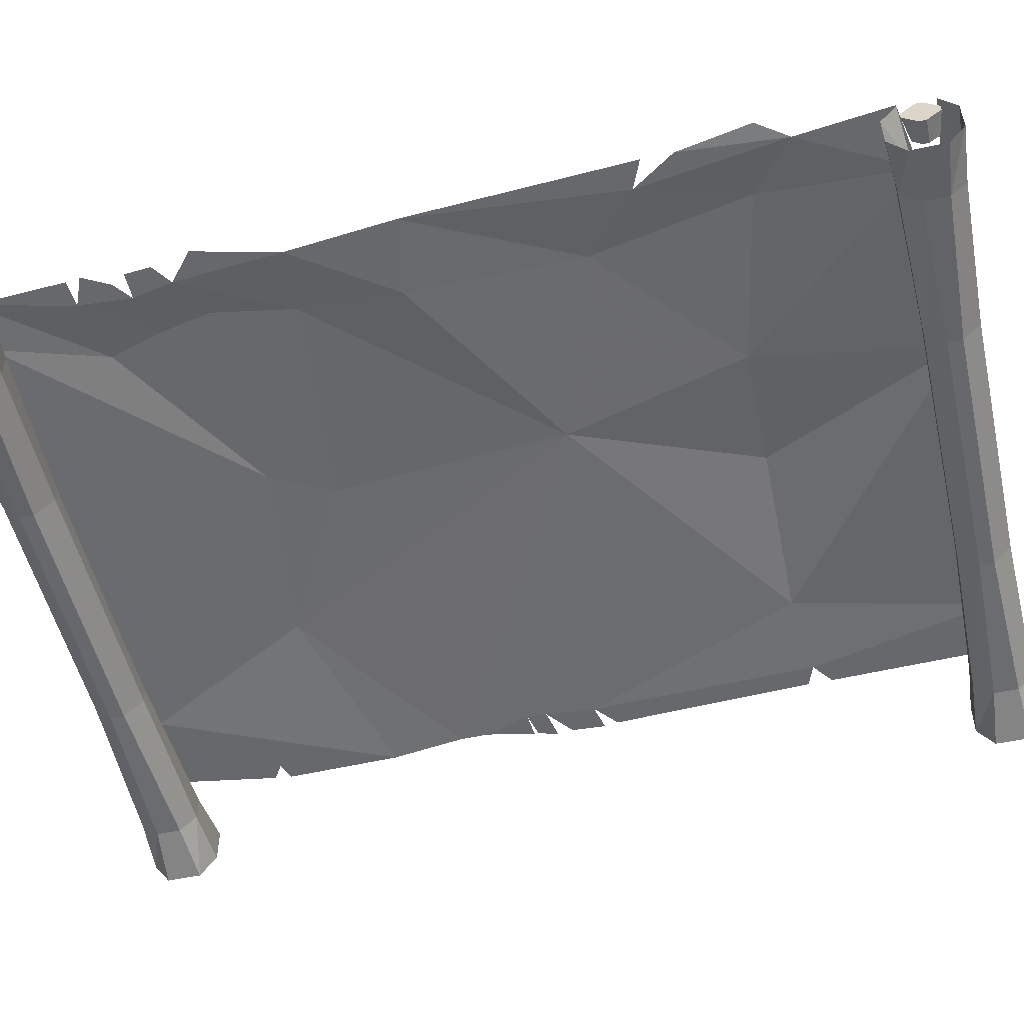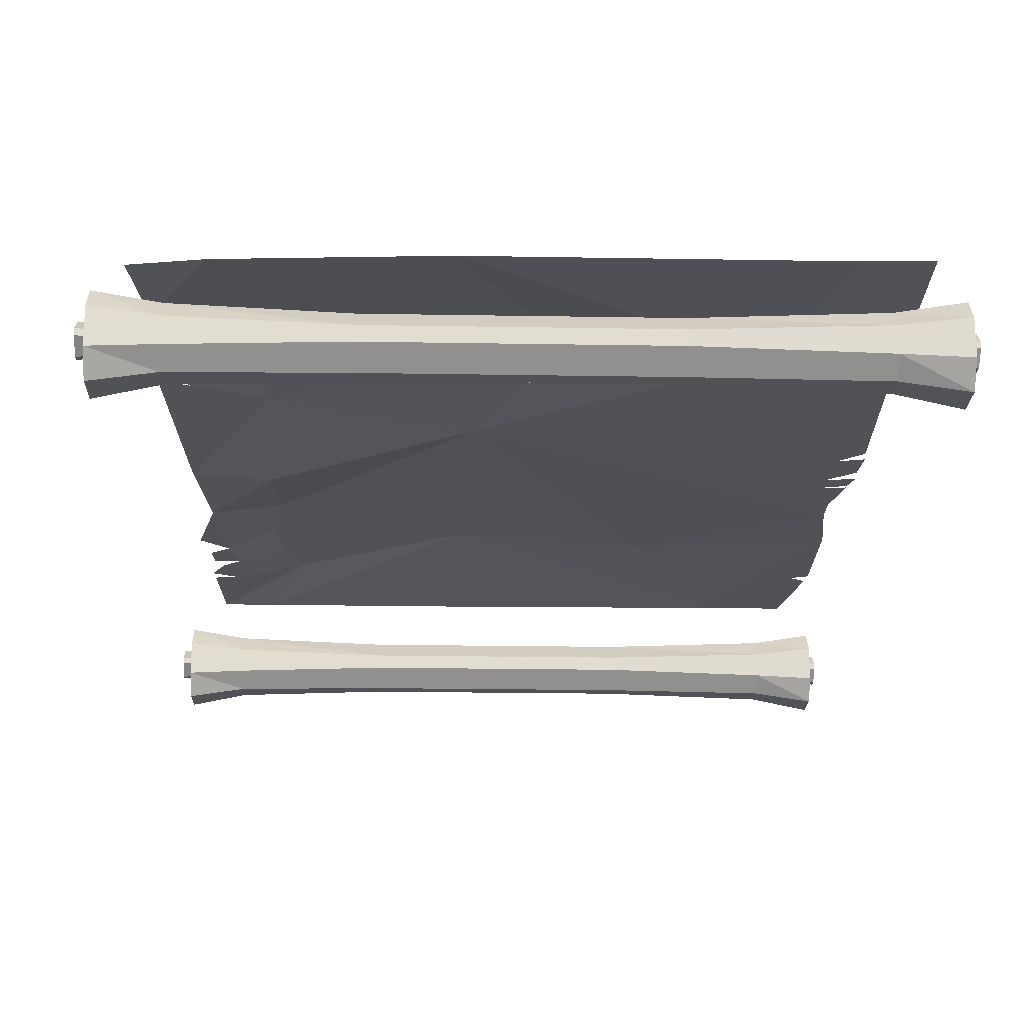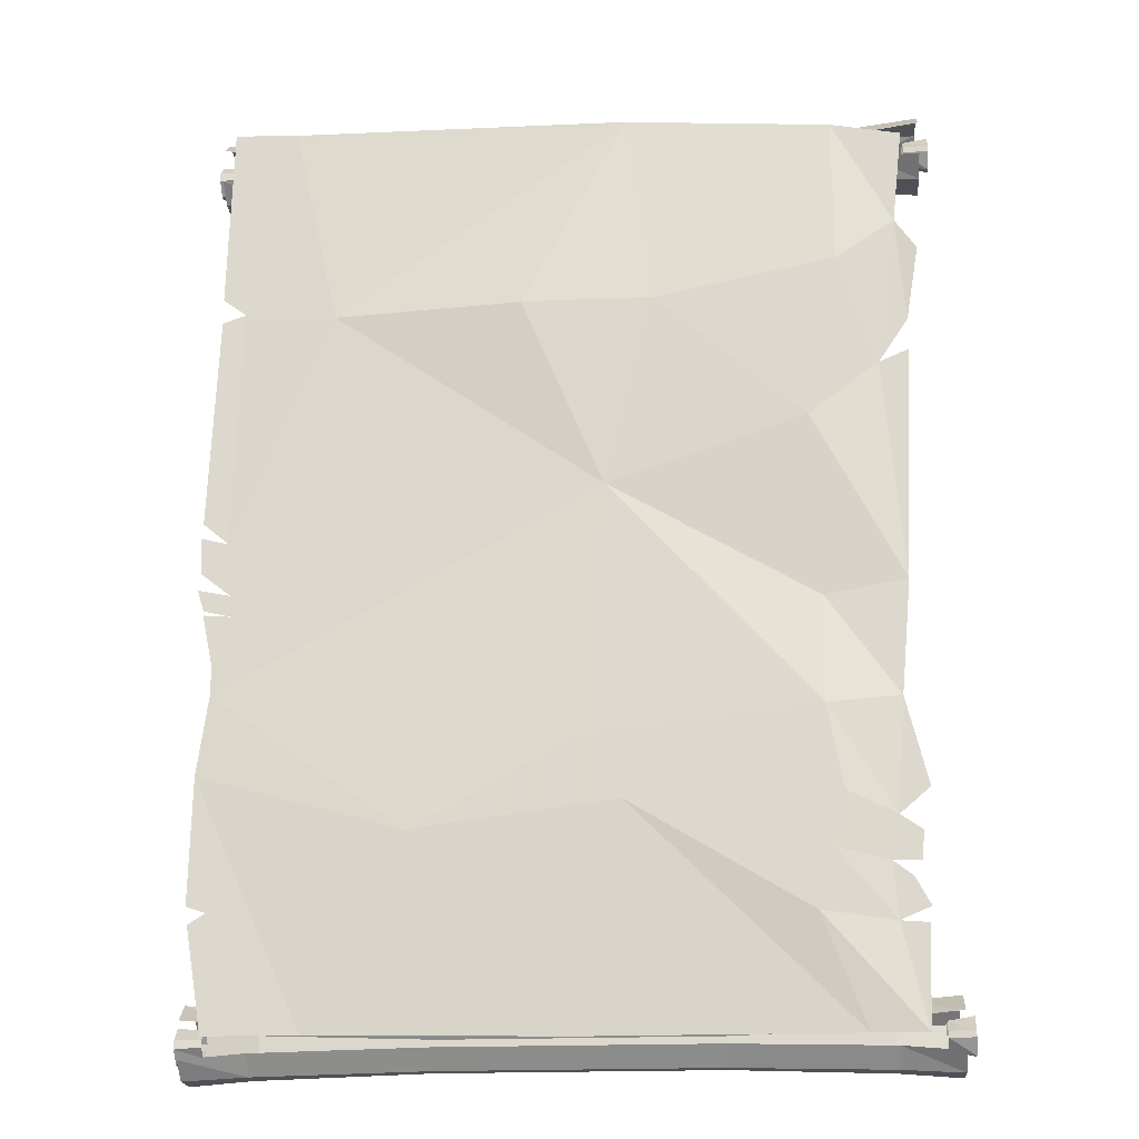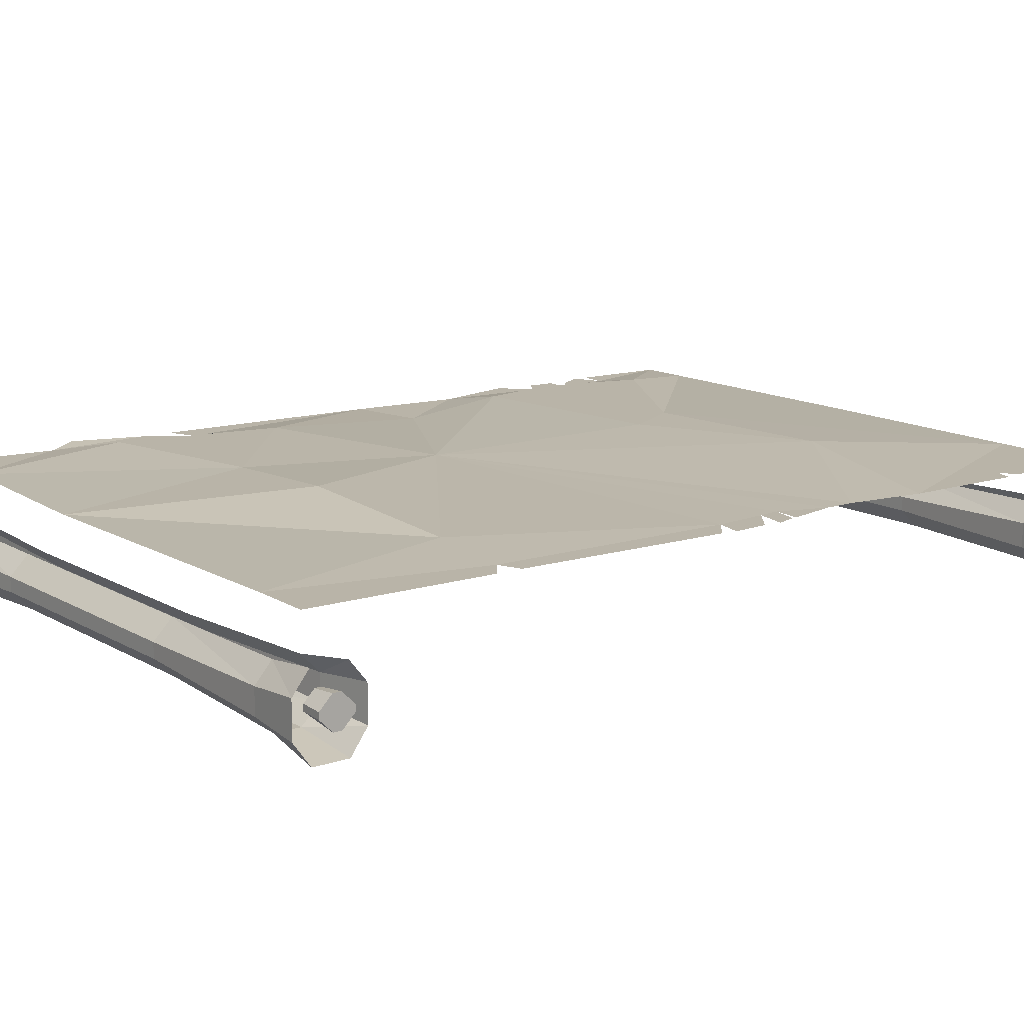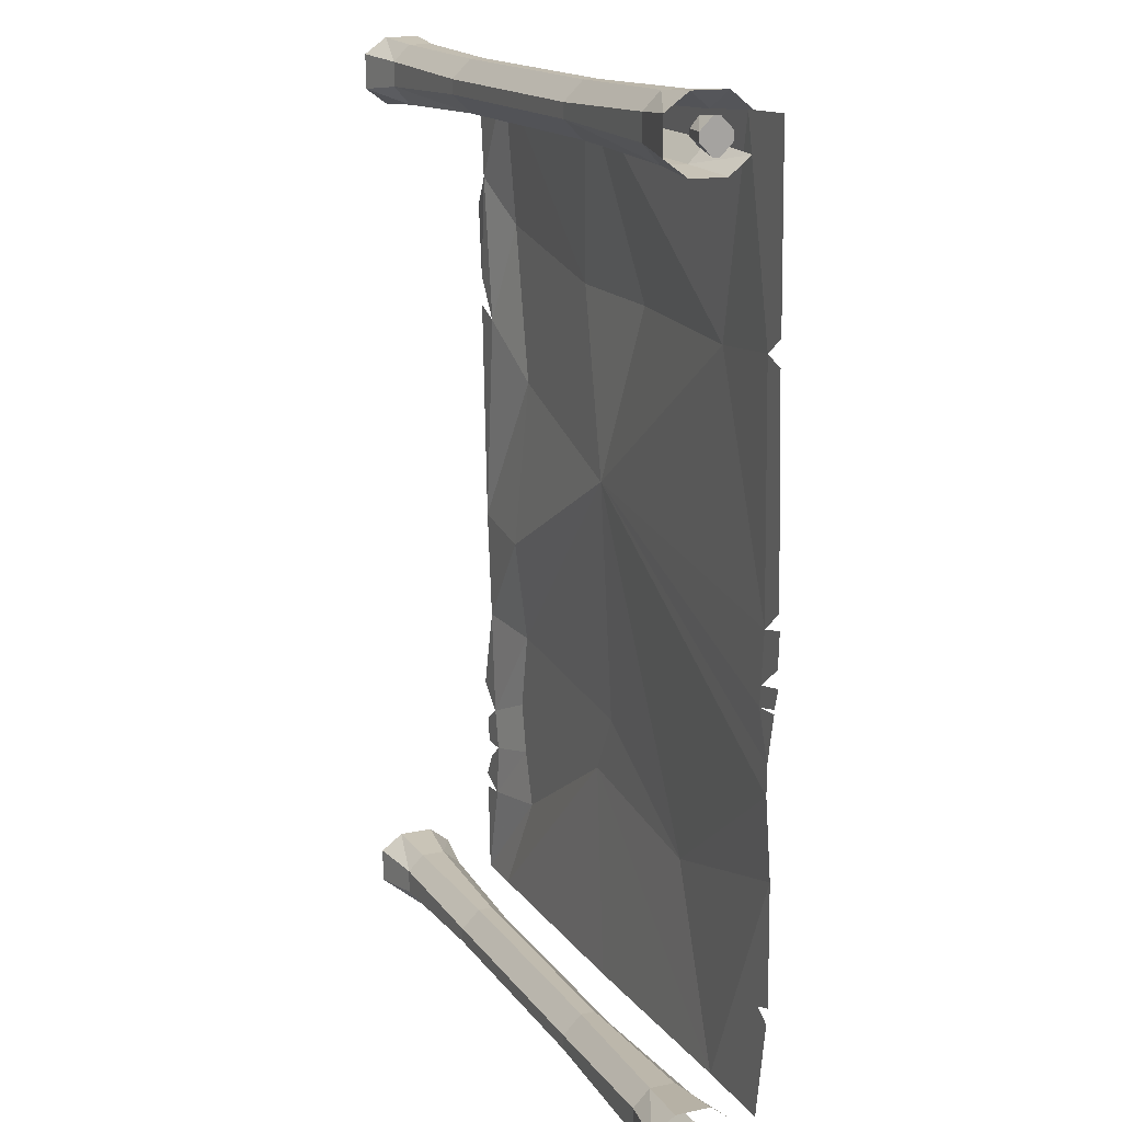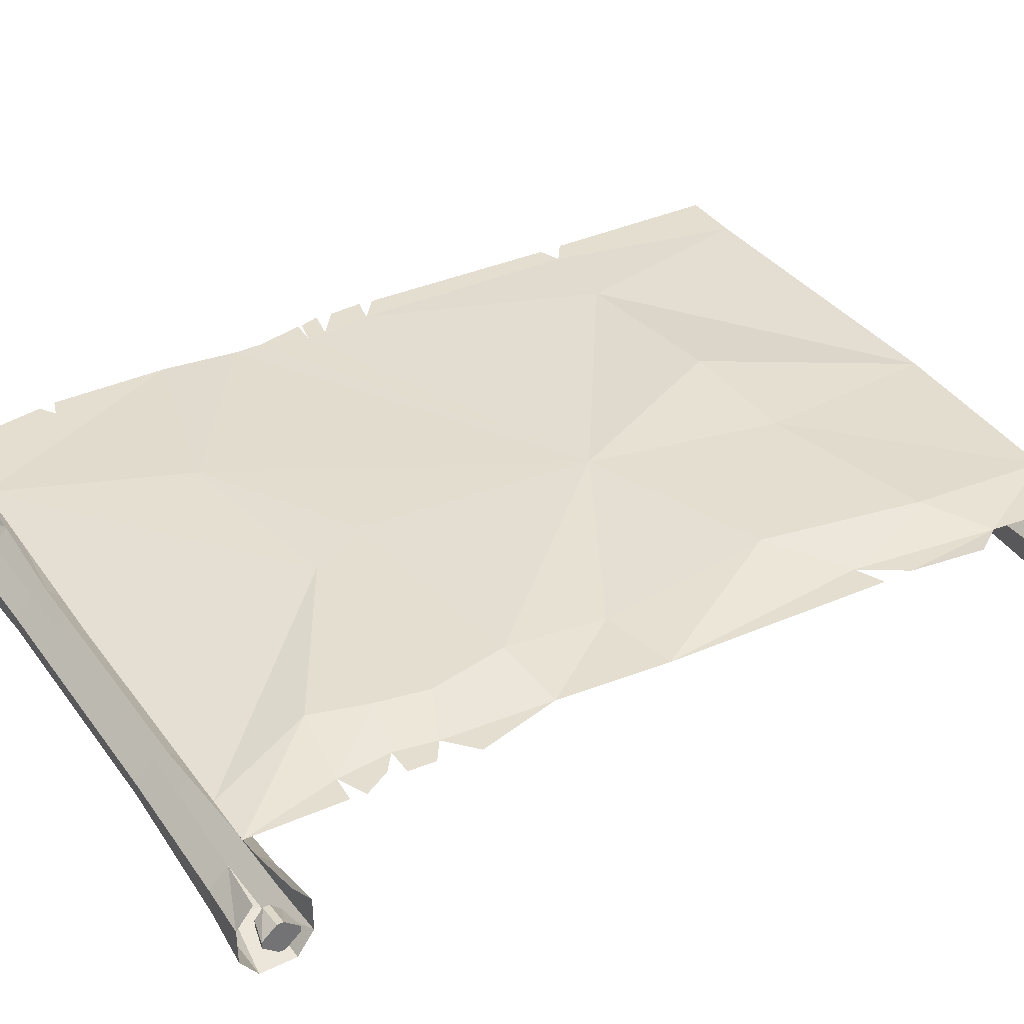
<metadata>
{"format":"obj","ext":"obj","renderer":"f3d","projection":"perspective","resolution":1024,"background":"white","views":[{"elev":-52.3,"azim":-76.9,"up":"+Y"},{"elev":-20.6,"azim":-1.8,"up":"+Y"},{"elev":-19.6,"azim":-175.3,"up":"+Z"},{"elev":13.2,"azim":52.6,"up":"+Y"},{"elev":15.9,"azim":66.4,"up":"+Z"},{"elev":36.5,"azim":-121.9,"up":"+Y"}]}
</metadata>
<code>
v -0.7734 -0.04688 -1.109
v -0.9609 -0.09375 -1.148
v -0.9766 -0.09375 -1.352
v -0.7109 -0.04688 -1.32
v -0.0625 -0.04688 -0.9297
v -0.8125 -0.04688 -0.9141
v -0.9922 -0.09375 -0.9922
v -1.062 -0.09375 -1.148
v -1.07 -0.09375 -1.047
v -1.023 -0.09375 -0.5781
v -1.102 -0.09375 -0.8984
v -0.7578 -0.04688 -0.6094
v -0.7656 -0.09375 -0.2109
v -1.062 -0.09375 -0.1562
v -0.7344 -0.04688 0.4531
v -0.9922 -0.09375 0.6641
v -1.102 -0.09375 0.7109
v -1.031 -0.09375 -1.203
v -1.086 -0.09375 -1.305
v -1.078 -0.09375 -1.359
v -1.062 -0.09375 -1.719
v -0.8672 -0.09375 -1.719
v 0.1016 -0.09375 -1.719
v 1.016 -0.09375 -1.703
v 0.6719 -0.05469 -1.023
v 0.0625 -0.04688 -0.6953
v -0.8516 -0.04688 1.062
v -1.07 -0.09375 1.227
v -0.1875 -0.04688 0.9297
v -0.8516 -0.09375 1.633
v -1.109 -0.09375 1.586
v -1.148 -0.08594 1.109
v -1.102 -0.09375 0.8281
v 1.414 -0.09375 -0.2266
v 1.312 -0.09375 -0.2344
v 1.375 -0.09375 -0.4141
v -0.007812 -0.0625 0.2188
v 1.375 -0.09375 -0.5234
v 1.414 -0.09375 -0.8125
v 1.352 -0.09375 -1.289
v 1.422 -0.09375 -1.266
v 1.438 -0.09375 -0.1328
v 1.32 -0.09375 -0.1562
v 1.414 -0.09375 -0.2109
v 1.438 -0.09375 0.0625
v 1.336 -0.09375 0.03906
v 1.43 -0.09375 -0.07031
v 0.9766 -0.07812 0.9062
v 0.2891 -0.03125 0.9219
v 1.312 -0.09375 0.9375
v 1.148 -0.09375 1.68
v -0.09375 -0.09375 1.68
v 1.43 -0.09375 0.1172
v 1.398 -0.09375 0.9062
v 1.383 -0.09375 1.688
v 1.398 -0.09375 1
v 1.352 -0.09375 -1.703
v 1.414 -0.09375 -1.328
v -1.133 -0.4219 -1.68
v -1.133 -0.3906 -1.641
v -1.227 -0.3906 -1.625
v -1.227 -0.4375 -1.68
v -1.133 -0.4219 -1.703
v -1.227 -0.4375 -1.703
v -1.133 -0.3906 -1.734
v -1.227 -0.3906 -1.758
v -1.133 -0.3672 -1.734
v -1.227 -0.3672 -1.758
v -1.133 -0.3281 -1.703
v -1.227 -0.3203 -1.703
v -1.133 -0.3281 -1.68
v -1.227 -0.3203 -1.68
v -1.133 -0.3672 -1.641
v -1.227 -0.3672 -1.625
v 1.492 -0.4375 -1.68
v 1.492 -0.3906 -1.633
v 1.398 -0.3906 -1.641
v 1.398 -0.4219 -1.68
v 1.492 -0.4375 -1.711
v 1.492 -0.3672 -1.633
v 1.398 -0.3672 -1.641
v 1.492 -0.3203 -1.68
v 1.398 -0.3281 -1.68
v 1.492 -0.3203 -1.711
v 1.398 -0.3281 -1.703
v 1.492 -0.3672 -1.758
v 1.398 -0.3672 -1.734
v 1.492 -0.3906 -1.758
v 1.398 -0.3906 -1.734
v 1.398 -0.4219 -1.703
v -0.9688 -0.2734 -1.641
v -0.9688 -0.3438 -1.578
v -0.3906 -0.3594 -1.594
v -0.3906 -0.2891 -1.664
v 0.6094 -0.3594 -1.594
v 0.6094 -0.2891 -1.664
v 1.234 -0.3438 -1.578
v 1.234 -0.2734 -1.641
v 1.461 -0.3203 -1.562
v 1.461 -0.2422 -1.625
v -0.9688 -0.4375 -1.578
v -0.3906 -0.4141 -1.594
v 0.6094 -0.4141 -1.594
v 1.234 -0.4375 -1.578
v 1.461 -0.4531 -1.562
v -0.9688 -0.5 -1.641
v -0.3906 -0.4844 -1.664
v 0.6094 -0.4844 -1.664
v 1.234 -0.5 -1.641
v 1.461 -0.5391 -1.625
v -0.9688 -0.5 -1.734
v -0.3906 -0.4844 -1.719
v 0.6094 -0.4844 -1.719
v 1.234 -0.5 -1.734
v 1.461 -0.5391 -1.758
v -0.9688 -0.4375 -1.805
v -0.3906 -0.4141 -1.789
v 0.6094 -0.4141 -1.789
v 1.234 -0.4375 -1.805
v 1.461 -0.4531 -1.82
v -0.9688 -0.3438 -1.805
v -0.3906 -0.3594 -1.789
v 0.6094 -0.3594 -1.789
v 1.234 -0.3438 -1.805
v 1.461 -0.3203 -1.82
v -0.9688 -0.2734 -1.734
v -0.3906 -0.2891 -1.719
v 0.6094 -0.2891 -1.719
v 1.234 -0.2734 -1.734
v 1.461 -0.2422 -1.758
v -1.188 -0.4531 -1.562
v -1.188 -0.5391 -1.625
v -1.188 -0.5391 -1.758
v -1.188 -0.4531 -1.82
v -1.188 -0.3203 -1.82
v -1.188 -0.2422 -1.758
v -1.188 -0.3203 -1.562
v -1.188 -0.2422 -1.625
v -1.133 -0.4219 1.656
v -1.133 -0.3906 1.695
v -1.227 -0.3906 1.711
v -1.227 -0.4375 1.656
v -1.133 -0.4219 1.633
v -1.227 -0.4375 1.633
v -1.133 -0.3906 1.602
v -1.227 -0.3906 1.578
v -1.133 -0.3672 1.602
v -1.227 -0.3672 1.578
v -1.133 -0.3281 1.633
v -1.227 -0.3203 1.633
v -1.133 -0.3281 1.656
v -1.227 -0.3203 1.656
v -1.133 -0.3672 1.695
v -1.227 -0.3672 1.711
v 1.492 -0.4375 1.656
v 1.492 -0.3906 1.703
v 1.398 -0.3906 1.695
v 1.398 -0.4219 1.656
v 1.492 -0.4375 1.625
v 1.492 -0.3672 1.703
v 1.398 -0.3672 1.695
v 1.492 -0.3203 1.656
v 1.398 -0.3281 1.656
v 1.492 -0.3203 1.625
v 1.398 -0.3281 1.633
v 1.492 -0.3672 1.578
v 1.398 -0.3672 1.602
v 1.492 -0.3906 1.578
v 1.398 -0.3906 1.602
v 1.398 -0.4219 1.633
v -0.9688 -0.2734 1.695
v -0.9688 -0.3438 1.758
v -0.3906 -0.3594 1.742
v -0.3906 -0.2891 1.672
v 0.6094 -0.3594 1.742
v 0.6094 -0.2891 1.672
v 1.234 -0.3438 1.758
v 1.234 -0.2734 1.695
v 1.461 -0.3203 1.773
v 1.461 -0.2422 1.711
v -0.9688 -0.4375 1.758
v -0.3906 -0.4141 1.742
v 0.6094 -0.4141 1.742
v 1.234 -0.4375 1.758
v 1.461 -0.4531 1.773
v -0.9688 -0.5 1.695
v -0.3906 -0.4844 1.672
v 0.6094 -0.4844 1.672
v 1.234 -0.5 1.695
v 1.461 -0.5391 1.711
v -0.9688 -0.5 1.602
v -0.3906 -0.4844 1.617
v 0.6094 -0.4844 1.617
v 1.234 -0.5 1.602
v 1.461 -0.5391 1.578
v -0.9688 -0.4375 1.531
v -0.3906 -0.4141 1.547
v 0.6094 -0.4141 1.547
v 1.234 -0.4375 1.531
v 1.461 -0.4531 1.516
v -0.9688 -0.3438 1.531
v -0.3906 -0.3594 1.547
v 0.6094 -0.3594 1.547
v 1.234 -0.3438 1.531
v 1.461 -0.3203 1.516
v -0.9688 -0.2734 1.602
v -0.3906 -0.2891 1.617
v 0.6094 -0.2891 1.617
v 1.234 -0.2734 1.602
v 1.461 -0.2422 1.578
v -1.188 -0.4531 1.773
v -1.188 -0.5391 1.711
v -1.188 -0.5391 1.578
v -1.188 -0.4531 1.516
v -1.188 -0.3203 1.516
v -1.188 -0.2422 1.578
v -1.188 -0.3203 1.773
v -1.188 -0.2422 1.711
f 1 2 3
f 1 3 4
f 1 4 5
f 1 5 6
f 1 6 2
f 2 6 7
f 2 7 8
f 8 7 9
f 10 11 7
f 10 7 12
f 10 12 13
f 10 13 14
f 14 13 15
f 14 15 16
f 14 16 17
f 2 18 19
f 2 19 3
f 3 20 21
f 3 21 4
f 4 21 22
f 4 22 5
f 5 22 23
f 5 23 24
f 5 24 25
f 5 25 26
f 5 26 6
f 6 26 12
f 6 12 7
f 27 28 16
f 27 16 15
f 27 15 29
f 27 29 30
f 27 30 28
f 28 30 31
f 28 32 33
f 28 33 16
f 34 35 36
f 36 35 37
f 36 37 38
f 38 37 25
f 38 25 39
f 39 25 24
f 39 24 40
f 39 40 41
f 42 43 35
f 42 35 44
f 45 46 43
f 45 43 47
f 37 43 46
f 37 46 48
f 37 48 49
f 37 49 29
f 37 29 15
f 37 15 13
f 37 13 12
f 37 12 26
f 37 26 25
f 48 46 50
f 48 50 51
f 48 51 52
f 48 52 49
f 49 52 29
f 29 52 30
f 50 46 53
f 50 53 54
f 51 50 55
f 55 50 56
f 40 57 58
f 57 40 24
f 43 37 35
f 91 92 93
f 91 93 94
f 94 93 95
f 94 95 96
f 96 95 97
f 96 97 98
f 98 97 99
f 98 99 100
f 92 101 102
f 92 102 93
f 93 102 103
f 93 103 95
f 95 103 104
f 95 104 97
f 97 104 105
f 97 105 99
f 101 106 107
f 101 107 102
f 102 107 108
f 102 108 103
f 103 108 109
f 103 109 104
f 104 109 110
f 104 110 105
f 106 111 112
f 106 112 107
f 107 112 113
f 107 113 108
f 108 113 114
f 108 114 109
f 109 114 115
f 109 115 110
f 111 116 117
f 111 117 112
f 112 117 118
f 112 118 113
f 113 118 119
f 113 119 114
f 114 119 120
f 114 120 115
f 116 121 122
f 116 122 117
f 117 122 123
f 117 123 118
f 118 123 124
f 118 124 119
f 119 124 125
f 119 125 120
f 121 126 127
f 121 127 122
f 122 127 128
f 122 128 123
f 123 128 129
f 123 129 124
f 124 129 130
f 124 130 125
f 106 101 131
f 106 131 132
f 106 132 111
f 111 132 133
f 111 133 116
f 116 133 134
f 116 134 121
f 121 134 135
f 121 135 126
f 126 135 136
f 101 92 137
f 101 137 131
f 92 91 138
f 92 138 137
f 171 172 173
f 171 173 174
f 174 173 175
f 174 175 176
f 176 175 177
f 176 177 178
f 178 177 179
f 178 179 180
f 172 181 182
f 172 182 173
f 173 182 183
f 173 183 175
f 175 183 184
f 175 184 177
f 177 184 185
f 177 185 179
f 181 186 187
f 181 187 182
f 182 187 188
f 182 188 183
f 183 188 189
f 183 189 184
f 184 189 190
f 184 190 185
f 186 191 192
f 186 192 187
f 187 192 193
f 187 193 188
f 188 193 194
f 188 194 189
f 189 194 195
f 189 195 190
f 191 196 197
f 191 197 192
f 192 197 198
f 192 198 193
f 193 198 199
f 193 199 194
f 194 199 200
f 194 200 195
f 196 201 202
f 196 202 197
f 197 202 203
f 197 203 198
f 198 203 204
f 198 204 199
f 199 204 205
f 199 205 200
f 201 206 207
f 201 207 202
f 202 207 208
f 202 208 203
f 203 208 209
f 203 209 204
f 204 209 210
f 204 210 205
f 186 181 211
f 186 211 212
f 186 212 191
f 191 212 213
f 191 213 196
f 196 213 214
f 196 214 201
f 201 214 215
f 201 215 206
f 206 215 216
f 181 172 217
f 181 217 211
f 172 171 218
f 172 218 217
f 59 60 61
f 59 61 62
f 59 62 63
f 63 62 64
f 63 64 65
f 65 64 66
f 65 66 67
f 67 66 68
f 67 68 69
f 69 68 70
f 69 70 71
f 71 70 72
f 71 72 73
f 73 72 74
f 73 74 60
f 60 74 61
f 61 74 62
f 62 74 72
f 62 72 70
f 62 70 68
f 62 68 66
f 62 66 64
f 75 76 77
f 75 77 78
f 75 78 79
f 75 79 76
f 76 79 80
f 76 80 81
f 76 81 77
f 80 82 83
f 80 83 81
f 82 84 85
f 82 85 83
f 84 86 87
f 84 87 85
f 86 88 89
f 86 89 87
f 88 79 90
f 88 90 89
f 79 78 90
f 79 88 86
f 79 86 84
f 79 84 82
f 79 82 80
f 139 140 141
f 139 141 142
f 139 142 143
f 143 142 144
f 143 144 145
f 145 144 146
f 145 146 147
f 147 146 148
f 147 148 149
f 149 148 150
f 149 150 151
f 151 150 152
f 151 152 153
f 153 152 154
f 153 154 140
f 140 154 141
f 141 154 142
f 142 154 152
f 142 152 150
f 142 150 148
f 142 148 146
f 142 146 144
f 155 156 157
f 155 157 158
f 155 158 159
f 155 159 156
f 156 159 160
f 156 160 161
f 156 161 157
f 160 162 163
f 160 163 161
f 162 164 165
f 162 165 163
f 164 166 167
f 164 167 165
f 166 168 169
f 166 169 167
f 168 159 170
f 168 170 169
f 159 158 170
f 159 168 166
f 159 166 164
f 159 164 162
f 159 162 160

</code>
